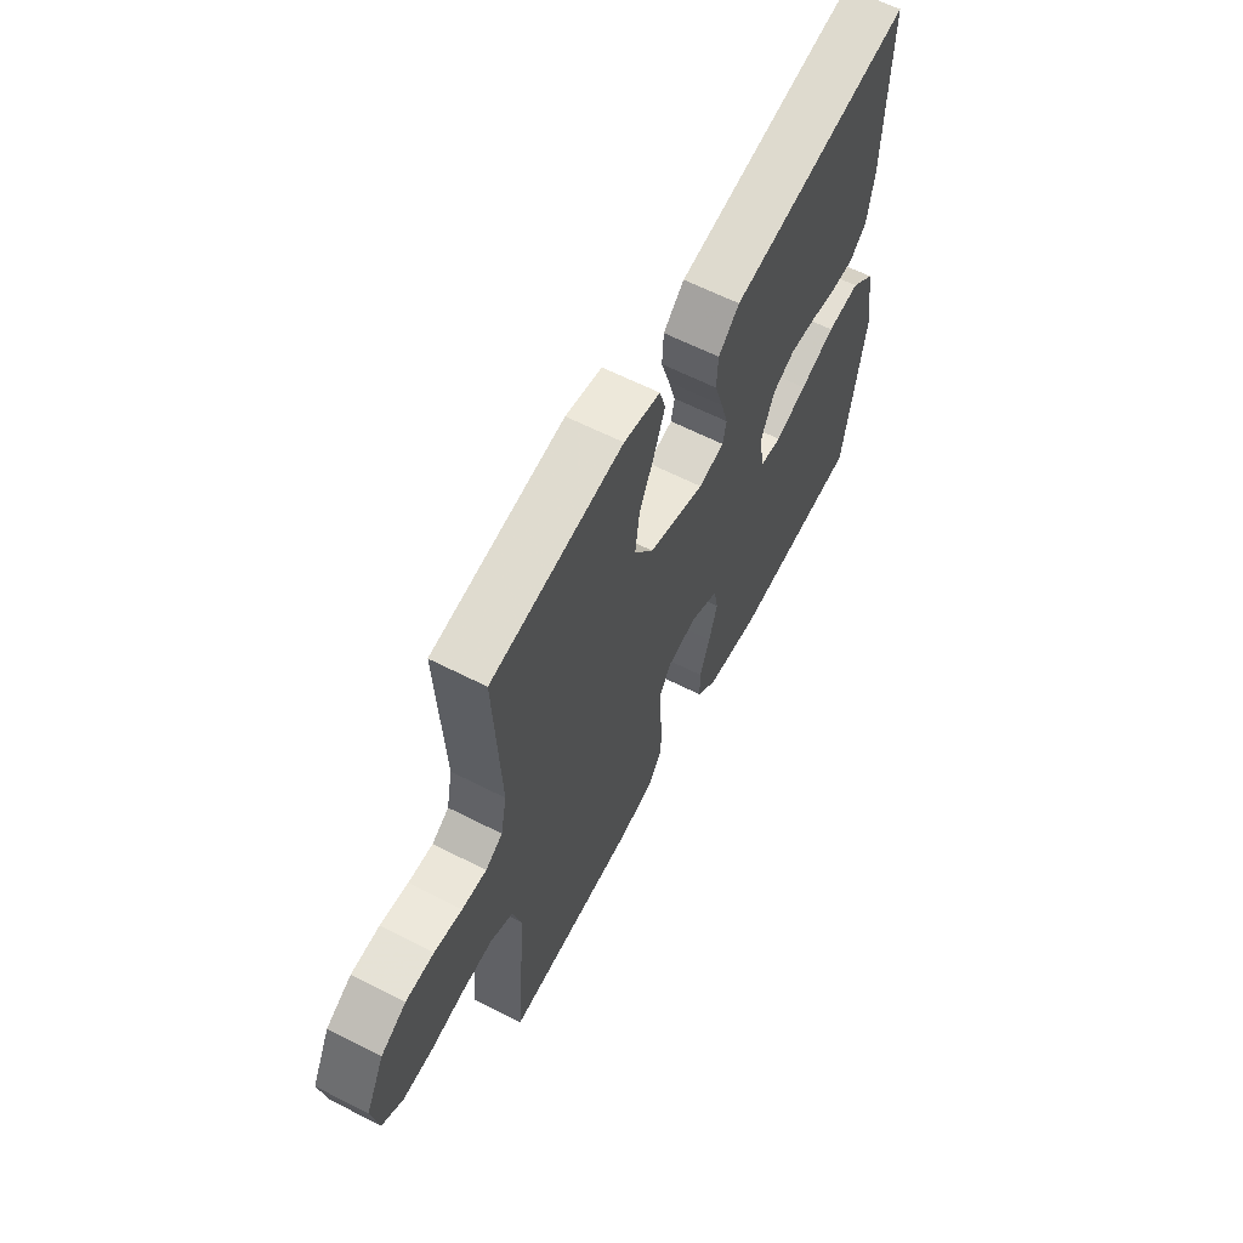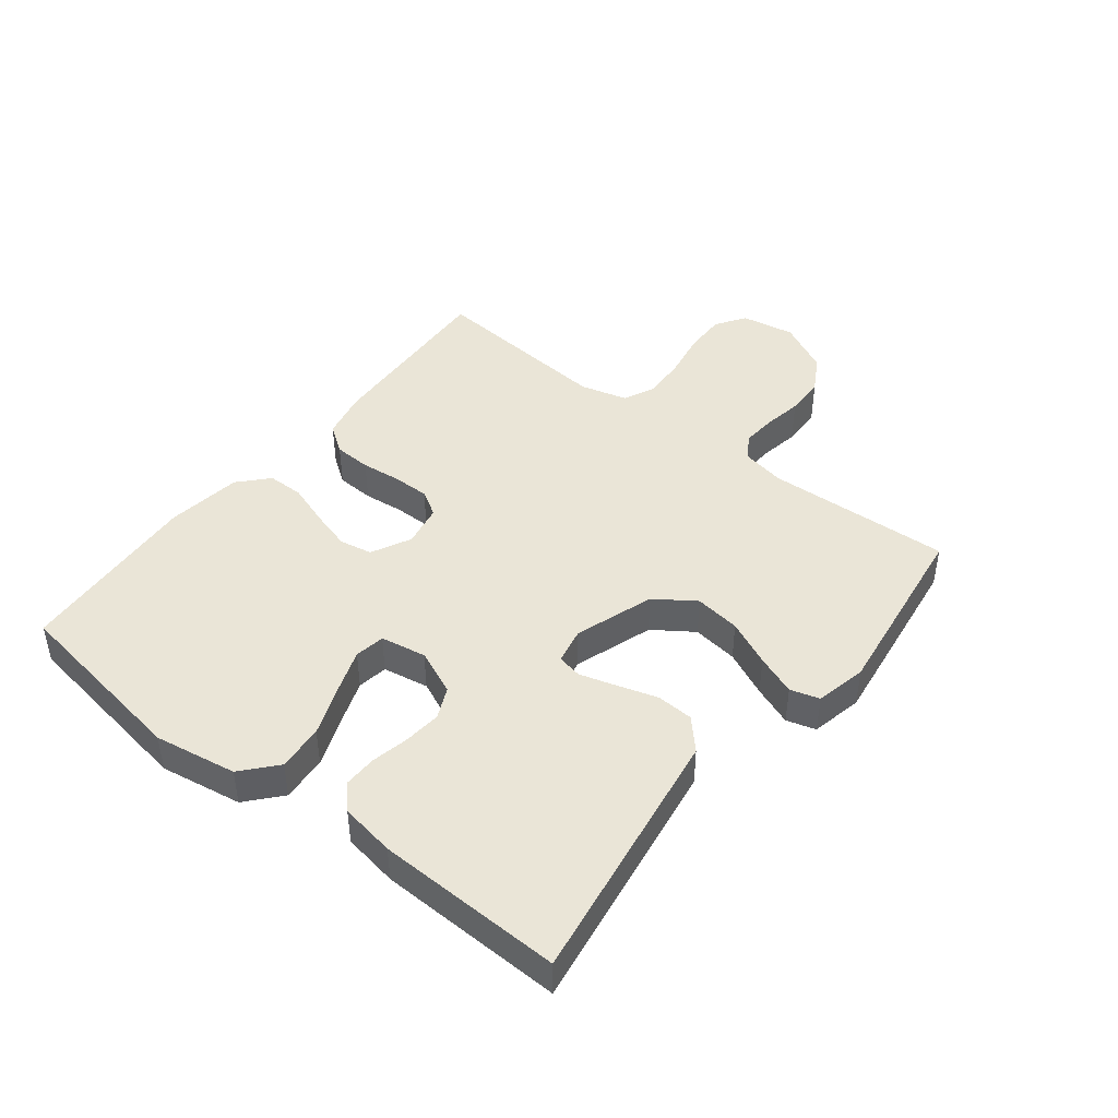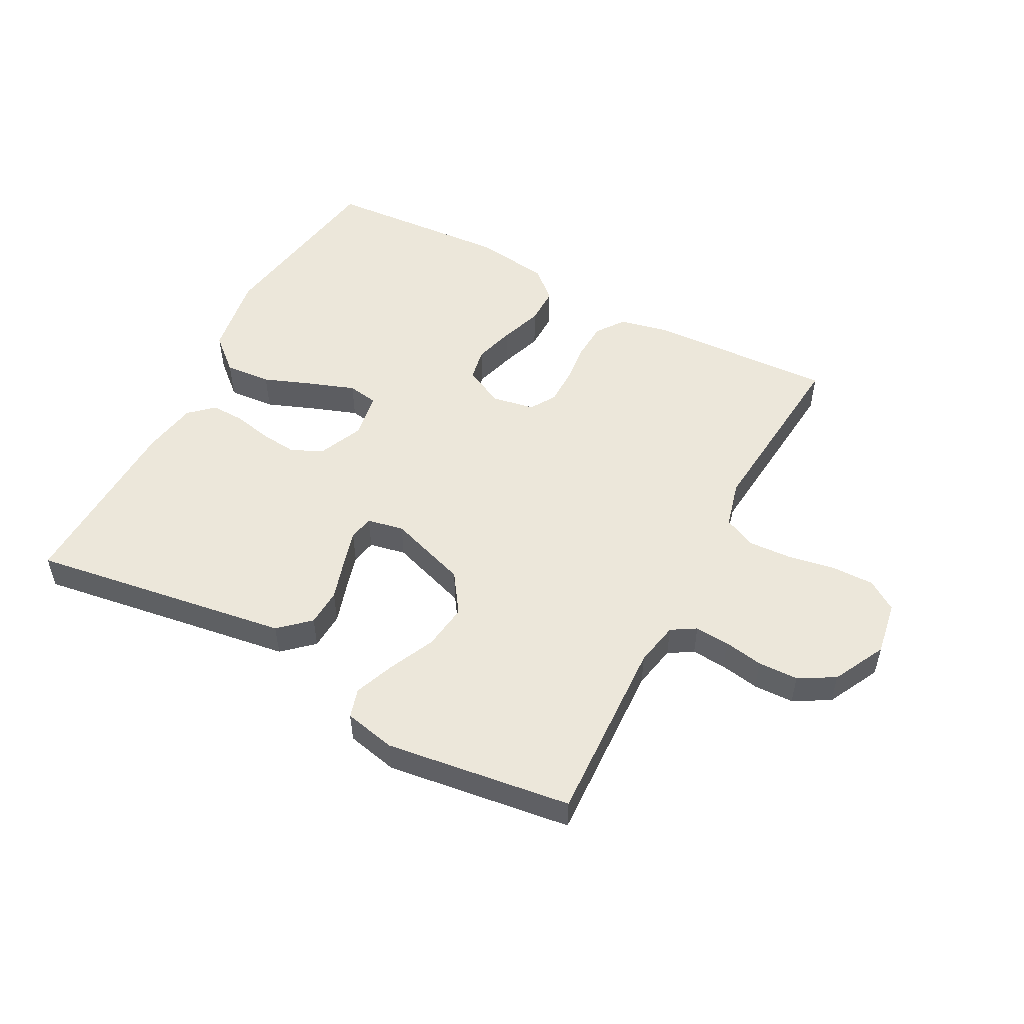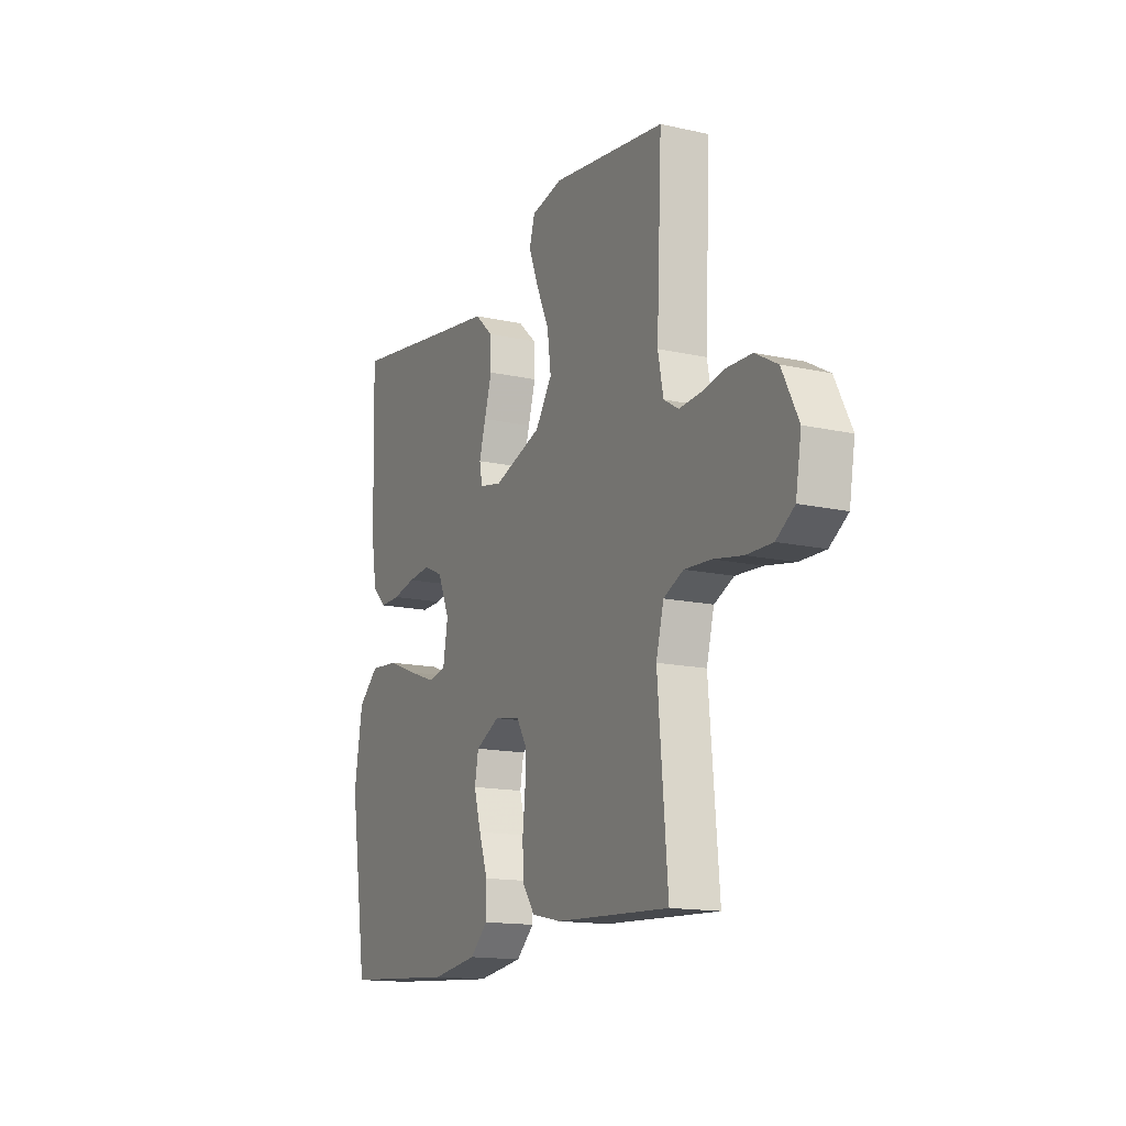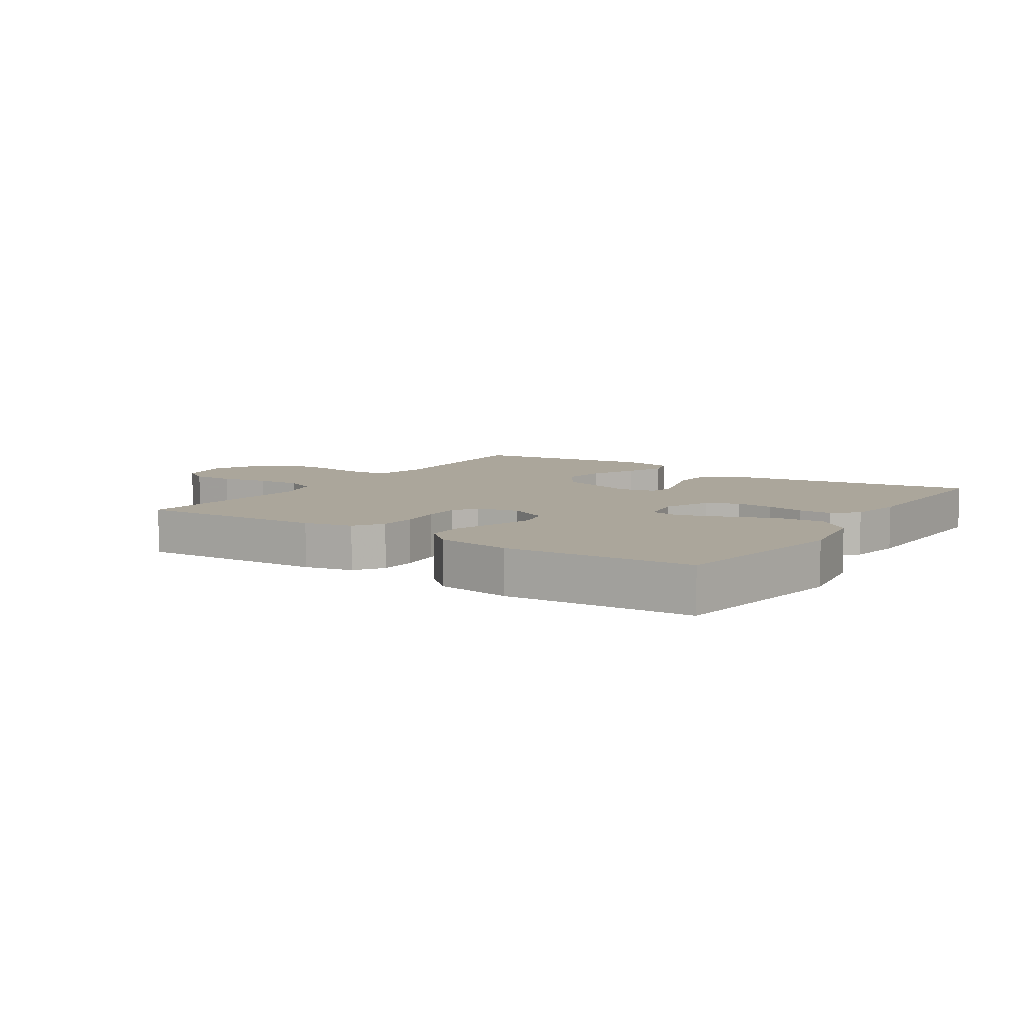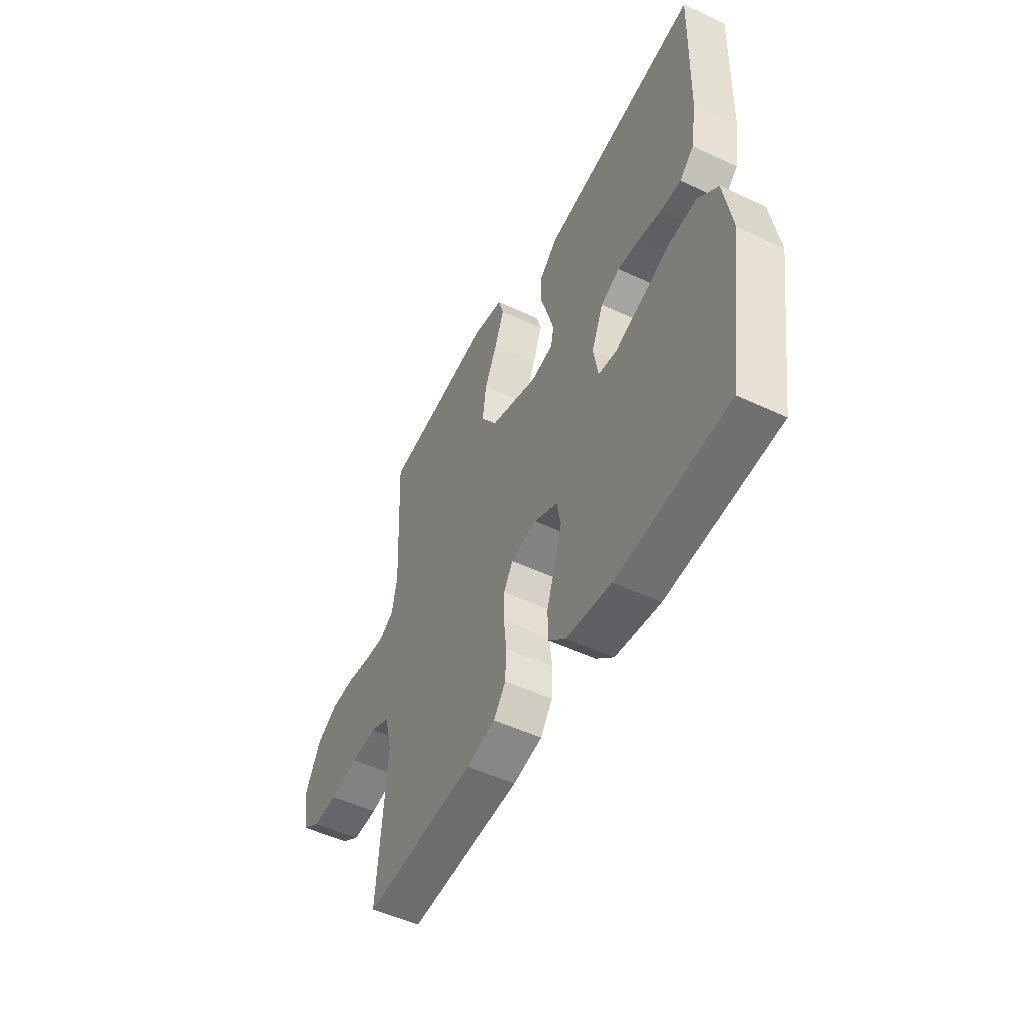
<metadata>
{"format":"obj","ext":"obj","renderer":"f3d","projection":"perspective","resolution":1024,"background":"white","views":[{"elev":61.9,"azim":117.5,"up":"+Z"},{"elev":44.4,"azim":-51.9,"up":"+Y"},{"elev":52.2,"azim":28.1,"up":"+Y"},{"elev":-14.9,"azim":64.4,"up":"+Z"},{"elev":7.9,"azim":-146.5,"up":"+Y"},{"elev":-51.1,"azim":-117.0,"up":"+Z"}]}
</metadata>
<code>
v 0.5 0.07 0.5
v 0.486 0.07 0.2
v 0.5 0.07 0.129
v 0.539 0.07 0.105
v 0.595 0.07 0.109
v 0.658 0.07 0.12
v 0.723 0.07 0.118
v 0.781 0.07 0.085
v 0.824 0.07 0
v 0.809 0.07 -0.087
v 0.761 0.07 -0.119
v 0.693 0.07 -0.118
v 0.616 0.07 -0.104
v 0.546 0.07 -0.1
v 0.494 0.07 -0.124
v 0.474 0.07 -0.2
v 0.5 0.07 -0.5
v 0.2 0.07 -0.484
v 0.122 0.07 -0.467
v 0.09 0.07 -0.422
v 0.087 0.07 -0.361
v 0.094 0.07 -0.296
v 0.094 0.07 -0.237
v 0.069 0.07 -0.196
v 0 0.07 -0.183
v -0.064 0.07 -0.215
v -0.074 0.07 -0.268
v -0.055 0.07 -0.334
v -0.032 0.07 -0.401
v -0.032 0.07 -0.461
v -0.079 0.07 -0.504
v -0.2 0.07 -0.521
v -0.5 0.07 -0.5
v -0.547 0.07 -0.2
v -0.525 0.07 -0.067
v -0.47 0.07 -0.019
v -0.395 0.07 -0.025
v -0.315 0.07 -0.056
v -0.243 0.07 -0.082
v -0.194 0.07 -0.074
v -0.181 0.07 0
v -0.213 0.07 0.073
v -0.264 0.07 0.096
v -0.324 0.07 0.09
v -0.385 0.07 0.077
v -0.439 0.07 0.076
v -0.477 0.07 0.111
v -0.492 0.07 0.2
v -0.5 0.07 0.5
v -0.2 0.07 0.454
v -0.081 0.07 0.436
v -0.033 0.07 0.392
v -0.03 0.07 0.332
v -0.05 0.07 0.267
v -0.067 0.07 0.208
v -0.059 0.07 0.168
v 0 0.07 0.156
v 0.128 0.07 0.199
v 0.172 0.07 0.263
v 0.162 0.07 0.337
v 0.128 0.07 0.411
v 0.103 0.07 0.476
v 0.117 0.07 0.523
v 0.2 0.07 0.541
v 0.5 0 0.5
v 0.486 0 0.2
v 0.5 0 0.129
v 0.539 0 0.105
v 0.595 0 0.109
v 0.658 0 0.12
v 0.723 0 0.118
v 0.781 0 0.085
v 0.824 0 0
v 0.809 0 -0.087
v 0.761 0 -0.119
v 0.693 0 -0.118
v 0.616 0 -0.104
v 0.546 0 -0.1
v 0.494 0 -0.124
v 0.474 0 -0.2
v 0.5 0 -0.5
v 0.2 0 -0.484
v 0.122 0 -0.467
v 0.09 0 -0.422
v 0.087 0 -0.361
v 0.094 0 -0.296
v 0.094 0 -0.237
v 0.069 0 -0.196
v 0 0 -0.183
v -0.064 0 -0.215
v -0.074 0 -0.268
v -0.055 0 -0.334
v -0.032 0 -0.401
v -0.032 0 -0.461
v -0.079 0 -0.504
v -0.2 0 -0.521
v -0.5 0 -0.5
v -0.547 0 -0.2
v -0.525 0 -0.067
v -0.47 0 -0.019
v -0.395 0 -0.025
v -0.315 0 -0.056
v -0.243 0 -0.082
v -0.194 0 -0.074
v -0.181 0 0
v -0.213 0 0.073
v -0.264 0 0.096
v -0.324 0 0.09
v -0.385 0 0.077
v -0.439 0 0.076
v -0.477 0 0.111
v -0.492 0 0.2
v -0.5 0 0.5
v -0.2 0 0.454
v -0.081 0 0.436
v -0.033 0 0.392
v -0.03 0 0.332
v -0.05 0 0.267
v -0.067 0 0.208
v -0.059 0 0.168
v 0 0 0.156
v 0.128 0 0.199
v 0.172 0 0.263
v 0.162 0 0.337
v 0.128 0 0.411
v 0.103 0 0.476
v 0.117 0 0.523
v 0.2 0 0.541
f 63 64 1 2
f 60 61 62 63
f 60 63 2 3
f 59 60 3 4
f 58 59 4
f 57 58 4
f 51 52 53 54
f 50 51 54 55
f 49 50 55 56
f 47 48 49 56
f 44 45 46 47
f 43 44 47 56
f 35 36 37 38
f 35 38 39
f 34 35 39
f 33 34 39 40
f 31 32 33 40
f 28 29 30 31
f 27 28 31 40
f 19 20 21 22
f 19 22 23
f 16 17 18 19
f 15 16 19 23
f 14 15 23 24
f 10 11 12 13
f 10 13 14
f 9 10 14
f 5 6 7 8
f 4 5 8 9
f 57 4 9 14
f 42 43 56 57
f 41 42 57 14
f 26 27 40 41
f 25 26 41
f 14 24 25 41
f 66 65 128 127
f 127 126 125 124
f 67 66 127 124
f 68 67 124 123
f 68 123 122
f 68 122 121
f 118 117 116 115
f 119 118 115 114
f 120 119 114 113
f 120 113 112 111
f 111 110 109 108
f 120 111 108 107
f 102 101 100 99
f 103 102 99
f 103 99 98
f 104 103 98 97
f 104 97 96 95
f 95 94 93 92
f 104 95 92 91
f 86 85 84 83
f 87 86 83
f 83 82 81 80
f 87 83 80 79
f 88 87 79 78
f 77 76 75 74
f 78 77 74
f 78 74 73
f 72 71 70 69
f 73 72 69 68
f 78 73 68 121
f 121 120 107 106
f 78 121 106 105
f 105 104 91 90
f 105 90 89
f 105 89 88 78
f 1 65 66 2
f 2 66 67 3
f 3 67 68 4
f 4 68 69 5
f 5 69 70 6
f 6 70 71 7
f 7 71 72 8
f 8 72 73 9
f 9 73 74 10
f 10 74 75 11
f 11 75 76 12
f 12 76 77 13
f 13 77 78 14
f 14 78 79 15
f 15 79 80 16
f 16 80 81 17
f 17 81 82 18
f 18 82 83 19
f 19 83 84 20
f 20 84 85 21
f 21 85 86 22
f 22 86 87 23
f 23 87 88 24
f 24 88 89 25
f 25 89 90 26
f 26 90 91 27
f 27 91 92 28
f 28 92 93 29
f 29 93 94 30
f 30 94 95 31
f 31 95 96 32
f 32 96 97 33
f 33 97 98 34
f 34 98 99 35
f 35 99 100 36
f 36 100 101 37
f 37 101 102 38
f 38 102 103 39
f 39 103 104 40
f 40 104 105 41
f 41 105 106 42
f 42 106 107 43
f 43 107 108 44
f 44 108 109 45
f 45 109 110 46
f 46 110 111 47
f 47 111 112 48
f 48 112 113 49
f 49 113 114 50
f 50 114 115 51
f 51 115 116 52
f 52 116 117 53
f 53 117 118 54
f 54 118 119 55
f 55 119 120 56
f 56 120 121 57
f 57 121 122 58
f 58 122 123 59
f 59 123 124 60
f 60 124 125 61
f 61 125 126 62
f 62 126 127 63
f 63 127 128 64
f 64 128 65 1

</code>
